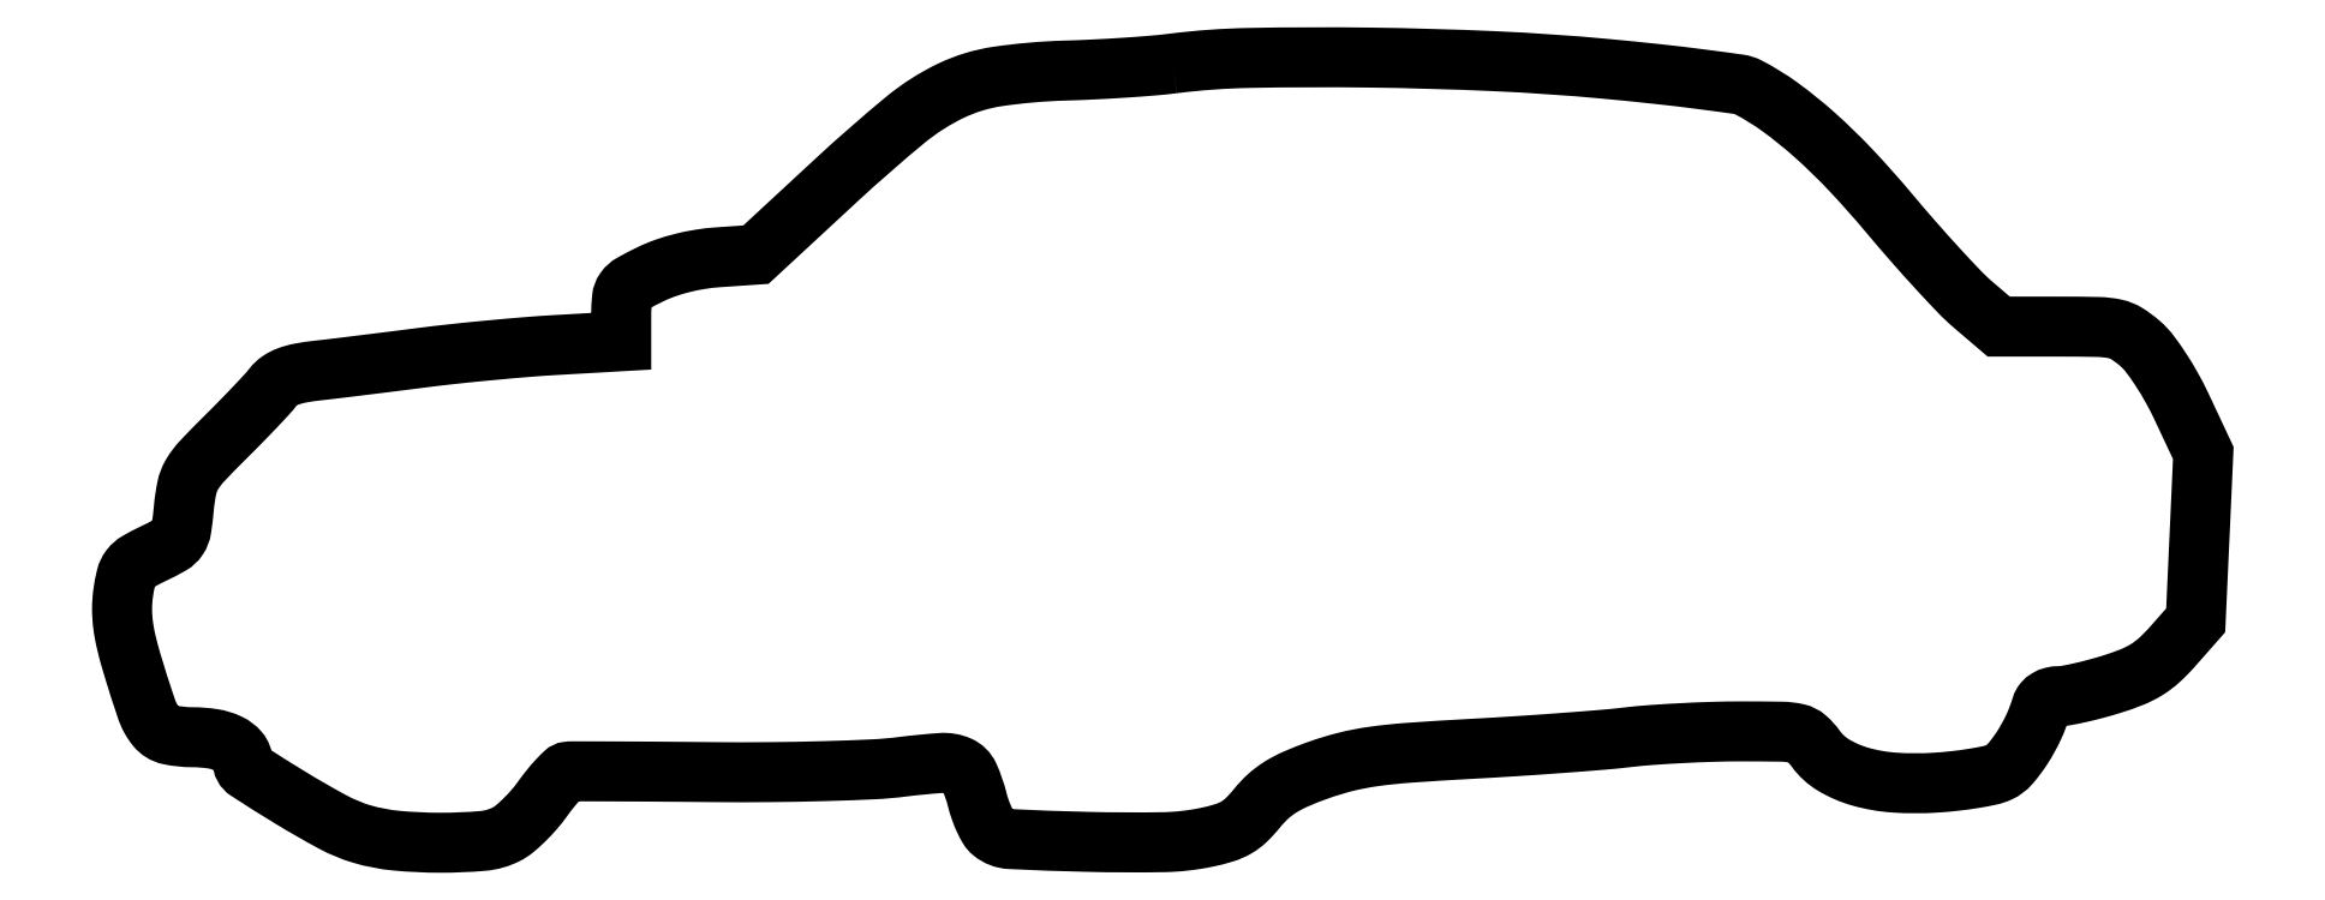
<metadata>
{"format":"dxf","ext":"dxf","renderer":"ezdxf+matplotlib","layout":"modelspace","background":"white","min_lineweight":24,"dpi":150}
</metadata>
<code>
0
SECTION
2
ENTITIES
0
POLYLINE
8
0
66
1
70
1
0
VERTEX
8
0
10
179.5
20
132.9
42
-0.0108
0
VERTEX
8
0
10
176
20
132.5
42
-0.004157
0
VERTEX
8
0
10
171.2
20
132.1
42
-0.004113
0
VERTEX
8
0
10
165.9
20
131.8
42
-0.005058
0
VERTEX
8
0
10
161
20
131.6
42
0.02938
0
VERTEX
8
0
10
149.6
20
130.6
42
0.07537
0
VERTEX
8
0
10
141.7
20
128.2
42
0.06079
0
VERTEX
8
0
10
133.9
20
123.2
42
0.01424
0
VERTEX
8
0
10
122.2
20
113
42
0
0
VERTEX
8
0
10
108.4
20
100.3
42
0
0
VERTEX
8
0
10
102
20
99.81
42
0.0227
0
VERTEX
8
0
10
98.94
20
99.46
42
0.02149
0
VERTEX
8
0
10
95.89
20
98.83
42
0.02214
0
VERTEX
8
0
10
93.02
20
97.98
42
0.0295
0
VERTEX
8
0
10
90.5
20
96.93
42
0.01384
0
VERTEX
8
0
10
87.37
20
95.3
42
0.1099
0
VERTEX
8
0
10
86.16
20
94.23
42
0.1332
0
VERTEX
8
0
10
85.63
20
92.82
42
0.02381
0
VERTEX
8
0
10
85.5
20
90
42
0
0
VERTEX
8
0
10
85.5
20
85.5
42
0
0
VERTEX
8
0
10
74.5
20
84.87
42
0.005938
0
VERTEX
8
0
10
69.42
20
84.51
42
0.003241
0
VERTEX
8
0
10
63.21
20
83.96
42
0.003229
0
VERTEX
8
0
10
56.89
20
83.33
42
0.00513
0
VERTEX
8
0
10
51.5
20
82.69
42
-0.000677
0
VERTEX
8
0
10
46.48
20
82.05
42
-0.000622
0
VERTEX
8
0
10
41.31
20
81.41
42
-0.000621
0
VERTEX
8
0
10
36.7
20
80.84
42
-0.002058
0
VERTEX
8
0
10
33.67
20
80.49
42
0.01783
0
VERTEX
8
0
10
30.81
20
80.07
42
0.04426
0
VERTEX
8
0
10
28.77
20
79.5
42
0.06057
0
VERTEX
8
0
10
27.29
20
78.72
42
0.07843
0
VERTEX
8
0
10
26.17
20
77.67
42
-0.02218
0
VERTEX
8
0
10
25.15
20
76.46
42
-0.003759
0
VERTEX
8
0
10
23.08
20
74.25
42
-0.004101
0
VERTEX
8
0
10
20.61
20
71.69
42
-0.003639
0
VERTEX
8
0
10
18
20
69.06
42
0.008776
0
VERTEX
8
0
10
14.07
20
65.03
42
0.05672
0
VERTEX
8
0
10
12.37
20
62.75
42
0.08152
0
VERTEX
8
0
10
11.51
20
60.51
42
0.02837
0
VERTEX
8
0
10
11
20
57.07
42
-0.01529
0
VERTEX
8
0
10
10.57
20
53.56
42
-0.1085
0
VERTEX
8
0
10
9.962
20
51.96
42
-0.1175
0
VERTEX
8
0
10
8.756
20
50.83
42
-0.01924
0
VERTEX
8
0
10
5.897
20
49.34
42
0.02004
0
VERTEX
8
0
10
3.179
20
47.92
42
0.09932
0
VERTEX
8
0
10
1.888
20
46.78
42
0.1054
0
VERTEX
8
0
10
1.173
20
45.27
42
0.02398
0
VERTEX
8
0
10
0.651
20
42.47
42
0.0341
0
VERTEX
8
0
10
0.4747
20
39.88
42
0.03139
0
VERTEX
8
0
10
0.6423
20
37.22
42
0.02669
0
VERTEX
8
0
10
1.183
20
34.24
42
0.01459
0
VERTEX
8
0
10
2.145
20
30.64
42
0.008874
0
VERTEX
8
0
10
4.654
20
22.77
42
0.08971
0
VERTEX
8
0
10
6.312
20
19.77
42
0.1704
0
VERTEX
8
0
10
8.523
20
18.42
42
0.05294
0
VERTEX
8
0
10
12.45
20
18
42
-0.03894
0
VERTEX
8
0
10
15.96
20
17.73
42
-0.07284
0
VERTEX
8
0
10
18.67
20
16.88
42
-0.104
0
VERTEX
8
0
10
20.38
20
15.57
42
-0.1793
0
VERTEX
8
0
10
21
20
13.91
42
0.2541
0
VERTEX
8
0
10
21.9
20
12.26
42
0.006748
0
VERTEX
8
0
10
29.18
20
7.671
42
0.01382
0
VERTEX
8
0
10
36.43
20
3.51
42
0.05116
0
VERTEX
8
0
10
41.31
20
1.501
42
0.04868
0
VERTEX
8
0
10
47.12
20
0.375
42
0.02342
0
VERTEX
8
0
10
54.71
20
0.01583
42
0.02154
0
VERTEX
8
0
10
61.95
20
0.3246
42
0.09821
0
VERTEX
8
0
10
65.98
20
1.49
42
0.05411
0
VERTEX
8
0
10
67.31
20
2.371
42
0.02051
0
VERTEX
8
0
10
68.97
20
3.867
42
0.02003
0
VERTEX
8
0
10
70.65
20
5.654
42
0.02309
0
VERTEX
8
0
10
72.1
20
7.49
42
-0.01334
0
VERTEX
8
0
10
73.42
20
9.227
42
-0.01819
0
VERTEX
8
0
10
74.7
20
10.72
42
-0.01517
0
VERTEX
8
0
10
75.83
20
11.86
42
-0.1602
0
VERTEX
8
0
10
76.42
20
12.14
42
-0.03211
0
VERTEX
8
0
10
77.26
20
12.19
42
-0.000245
0
VERTEX
8
0
10
84.09
20
12.17
42
-0.00091
0
VERTEX
8
0
10
91.91
20
12.13
42
-0.000584
0
VERTEX
8
0
10
101
20
12.05
42
0.00457
0
VERTEX
8
0
10
110.7
20
12.05
42
0.004768
0
VERTEX
8
0
10
120.2
20
12.22
42
0.004642
0
VERTEX
8
0
10
128.5
20
12.53
42
0.02
0
VERTEX
8
0
10
133.3
20
12.96
42
-0.0142
0
VERTEX
8
0
10
140
20
13.61
42
-0.1206
0
VERTEX
8
0
10
143
20
13.11
42
-0.1865
0
VERTEX
8
0
10
144.7
20
11.37
42
-0.044
0
VERTEX
8
0
10
146.1
20
7.391
42
0.02294
0
VERTEX
8
0
10
146.7
20
5.643
42
0.02375
0
VERTEX
8
0
10
147.3
20
3.971
42
0.02431
0
VERTEX
8
0
10
148.1
20
2.587
42
0.08709
0
VERTEX
8
0
10
148.7
20
1.83
42
0.1629
0
VERTEX
8
0
10
151.8
20
0.6363
42
0.005489
0
VERTEX
8
0
10
165
20
0.1636
42
0.01027
0
VERTEX
8
0
10
177.8
20
0.109
42
0.04714
0
VERTEX
8
0
10
185.1
20
0.926
42
0.0224
0
VERTEX
8
0
10
188.2
20
1.699
42
0.05717
0
VERTEX
8
0
10
190.3
20
2.599
42
0.0622
0
VERTEX
8
0
10
192
20
3.897
42
0.03068
0
VERTEX
8
0
10
193.8
20
5.924
42
-0.03911
0
VERTEX
8
0
10
195.7
20
7.927
42
-0.04546
0
VERTEX
8
0
10
197.8
20
9.503
42
-0.0371
0
VERTEX
8
0
10
200.5
20
10.9
42
-0.01597
0
VERTEX
8
0
10
204.2
20
12.37
42
-0.02439
0
VERTEX
8
0
10
208.9
20
13.79
42
-0.02662
0
VERTEX
8
0
10
213.5
20
14.7
42
-0.01716
0
VERTEX
8
0
10
219.7
20
15.35
42
-0.004058
0
VERTEX
8
0
10
230
20
16
42
0.002469
0
VERTEX
8
0
10
237.7
20
16.46
42
0.002326
0
VERTEX
8
0
10
245.6
20
17
42
0.002312
0
VERTEX
8
0
10
252.5
20
17.55
42
0.008074
0
VERTEX
8
0
10
257
20
18
42
-0.01068
0
VERTEX
8
0
10
261
20
18.38
42
-0.005251
0
VERTEX
8
0
10
266.1
20
18.7
42
-0.005207
0
VERTEX
8
0
10
271.5
20
18.92
42
-0.007553
0
VERTEX
8
0
10
276.2
20
18.99
42
-0.003951
0
VERTEX
8
0
10
283.2
20
18.94
42
-0.05244
0
VERTEX
8
0
10
285.8
20
18.63
42
-0.125
0
VERTEX
8
0
10
287.4
20
17.82
42
-0.05751
0
VERTEX
8
0
10
288.9
20
16.08
42
0.1043
0
VERTEX
8
0
10
292
20
13.23
42
0.06494
0
VERTEX
8
0
10
296.6
20
11.27
42
0.05288
0
VERTEX
8
0
10
302.4
20
10.26
42
0.0325
0
VERTEX
8
0
10
309.4
20
10.26
42
0.01182
0
VERTEX
8
0
10
312.7
20
10.55
42
0.0126
0
VERTEX
8
0
10
315.9
20
10.99
42
0.01225
0
VERTEX
8
0
10
318.6
20
11.5
42
0.05565
0
VERTEX
8
0
10
320.2
20
12.02
42
0.1068
0
VERTEX
8
0
10
322.1
20
13.44
42
0.03496
0
VERTEX
8
0
10
324.2
20
16.23
42
0.03374
0
VERTEX
8
0
10
326.1
20
19.68
42
0.03703
0
VERTEX
8
0
10
327.4
20
23.25
42
-0.1044
0
VERTEX
8
0
10
327.8
20
23.96
42
-0.08254
0
VERTEX
8
0
10
328.5
20
24.52
42
-0.07396
0
VERTEX
8
0
10
329.3
20
24.88
42
-0.06021
0
VERTEX
8
0
10
330.4
20
25
42
0.04572
0
VERTEX
8
0
10
331.7
20
25.12
42
0.009703
0
VERTEX
8
0
10
334
20
25.59
42
0.01008
0
VERTEX
8
0
10
336.6
20
26.25
42
0.009424
0
VERTEX
8
0
10
339.3
20
27.02
42
0.01995
0
VERTEX
8
0
10
342.8
20
28.25
42
0.04366
0
VERTEX
8
0
10
345.3
20
29.52
42
0.04699
0
VERTEX
8
0
10
347.5
20
31.15
42
0.02683
0
VERTEX
8
0
10
349.8
20
33.48
42
0
0
VERTEX
8
0
10
353.7
20
37.92
42
0
0
VERTEX
8
0
10
354.3
20
52.19
42
0
0
VERTEX
8
0
10
355
20
66.45
42
0
0
VERTEX
8
0
10
351.3
20
74.28
42
0.01755
0
VERTEX
8
0
10
349.6
20
77.55
42
0.01721
0
VERTEX
8
0
10
347.7
20
80.71
42
0.01781
0
VERTEX
8
0
10
345.8
20
83.39
42
0.05035
0
VERTEX
8
0
10
344.3
20
85.06
42
0.0393
0
VERTEX
8
0
10
342
20
86.78
42
0.0884
0
VERTEX
8
0
10
340
20
87.6
42
0.04748
0
VERTEX
8
0
10
337.1
20
87.93
42
0.005247
0
VERTEX
8
0
10
330.5
20
88
42
0
0
VERTEX
8
0
10
320.1
20
88
42
0
0
VERTEX
8
0
10
315.8
20
91.75
42
-0.02473
0
VERTEX
8
0
10
313.4
20
93.93
42
-0.005541
0
VERTEX
8
0
10
309.7
20
97.88
42
-0.005736
0
VERTEX
8
0
10
305.6
20
102.5
42
-0.005521
0
VERTEX
8
0
10
301.4
20
107.4
42
0.01467
0
VERTEX
8
0
10
294.9
20
114.7
42
0.02153
0
VERTEX
8
0
10
288.8
20
120.7
42
0.02465
0
VERTEX
8
0
10
282.9
20
125.4
42
0.03821
0
VERTEX
8
0
10
277.4
20
128.8
42
0.08464
0
VERTEX
8
0
10
275.9
20
129.3
42
0.002814
0
VERTEX
8
0
10
269.5
20
130.2
42
0.005278
0
VERTEX
8
0
10
261.9
20
131.1
42
0.003643
0
VERTEX
8
0
10
253.2
20
131.9
42
0.01203
0
VERTEX
8
0
10
234.3
20
133.2
42
0.008101
0
VERTEX
8
0
10
212.7
20
133.9
42
0.007797
0
VERTEX
8
0
10
192.6
20
133.8
42
0.02672
0
SEQEND
0
ENDSEC
0
EOF

</code>
